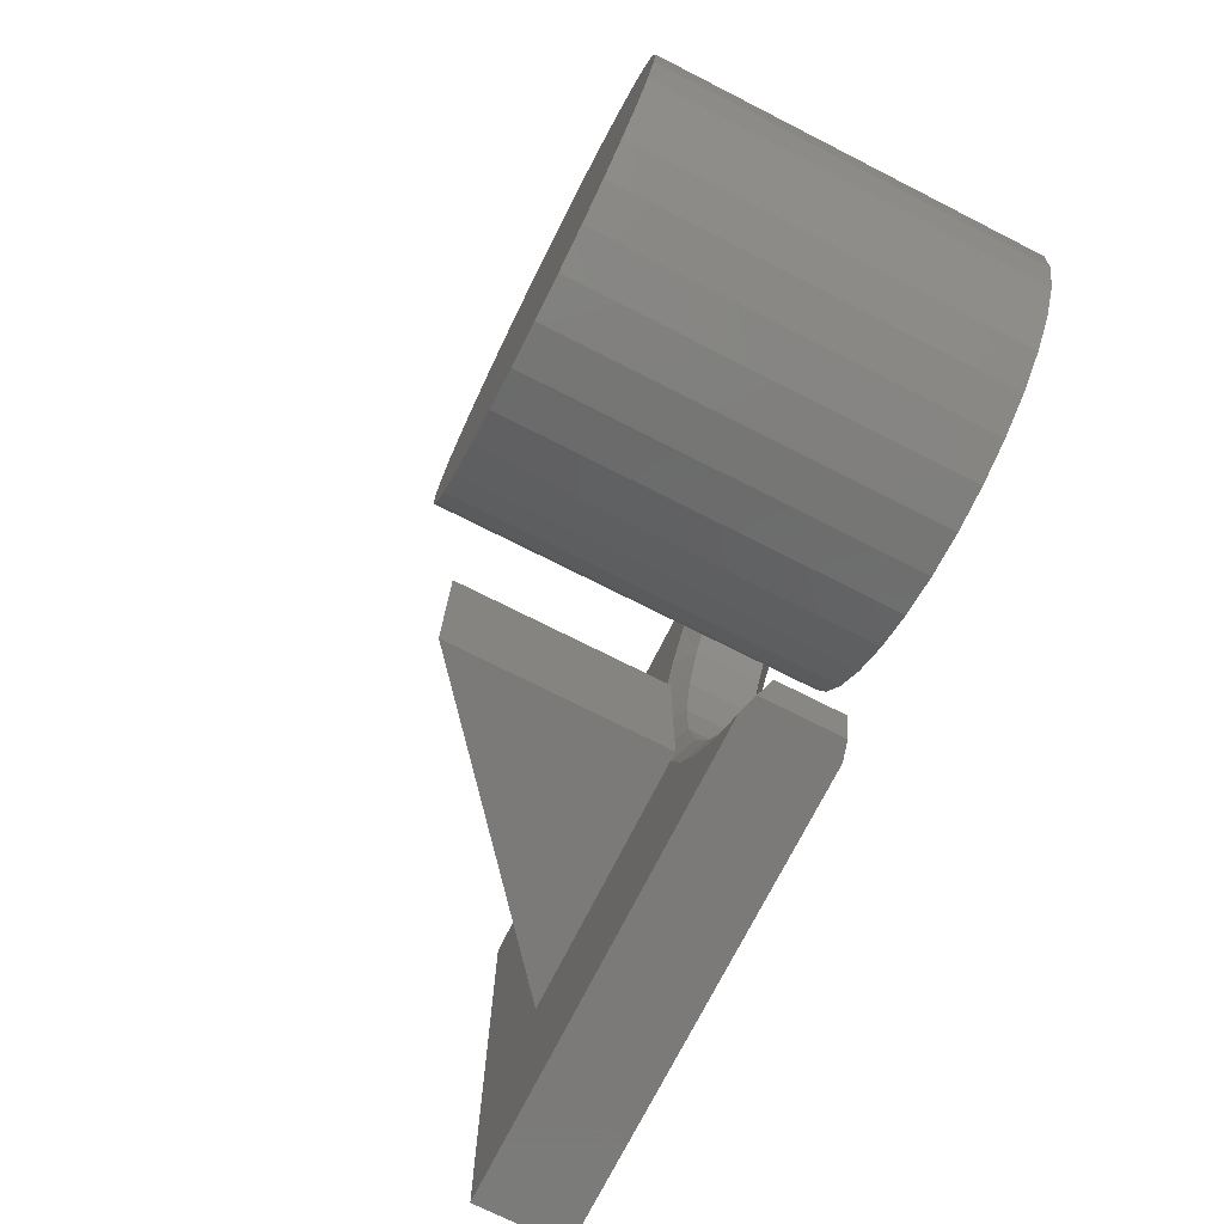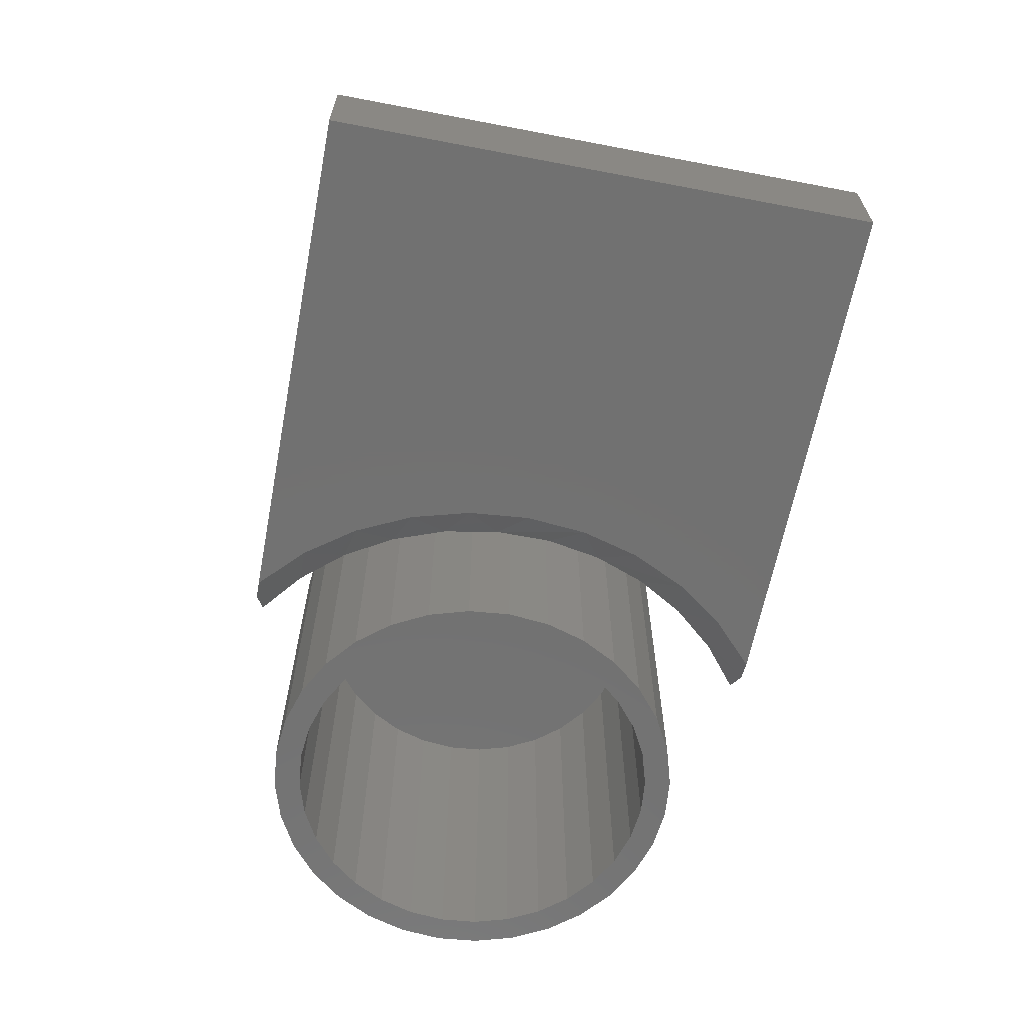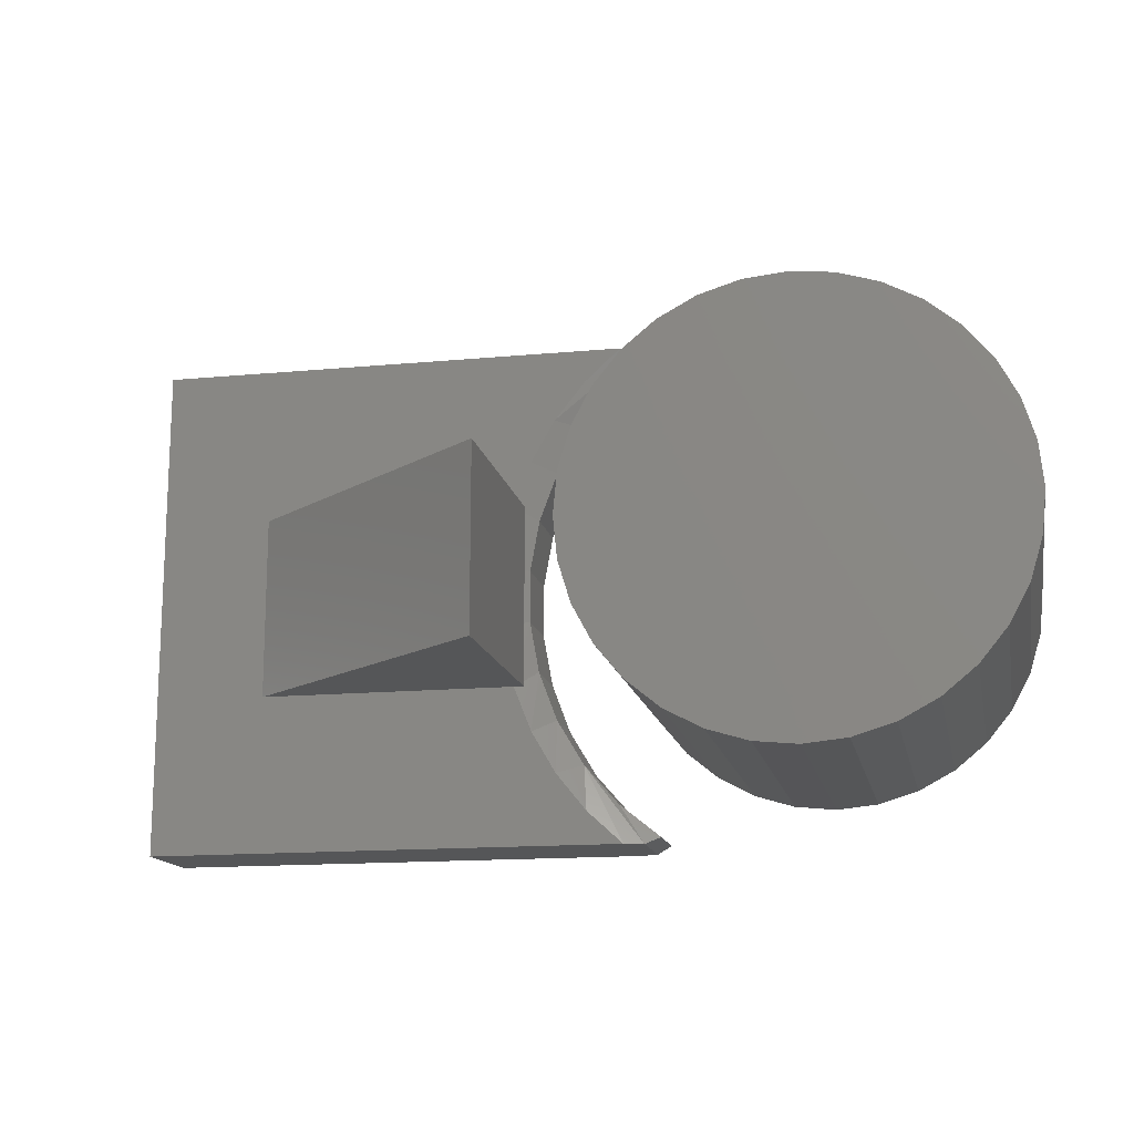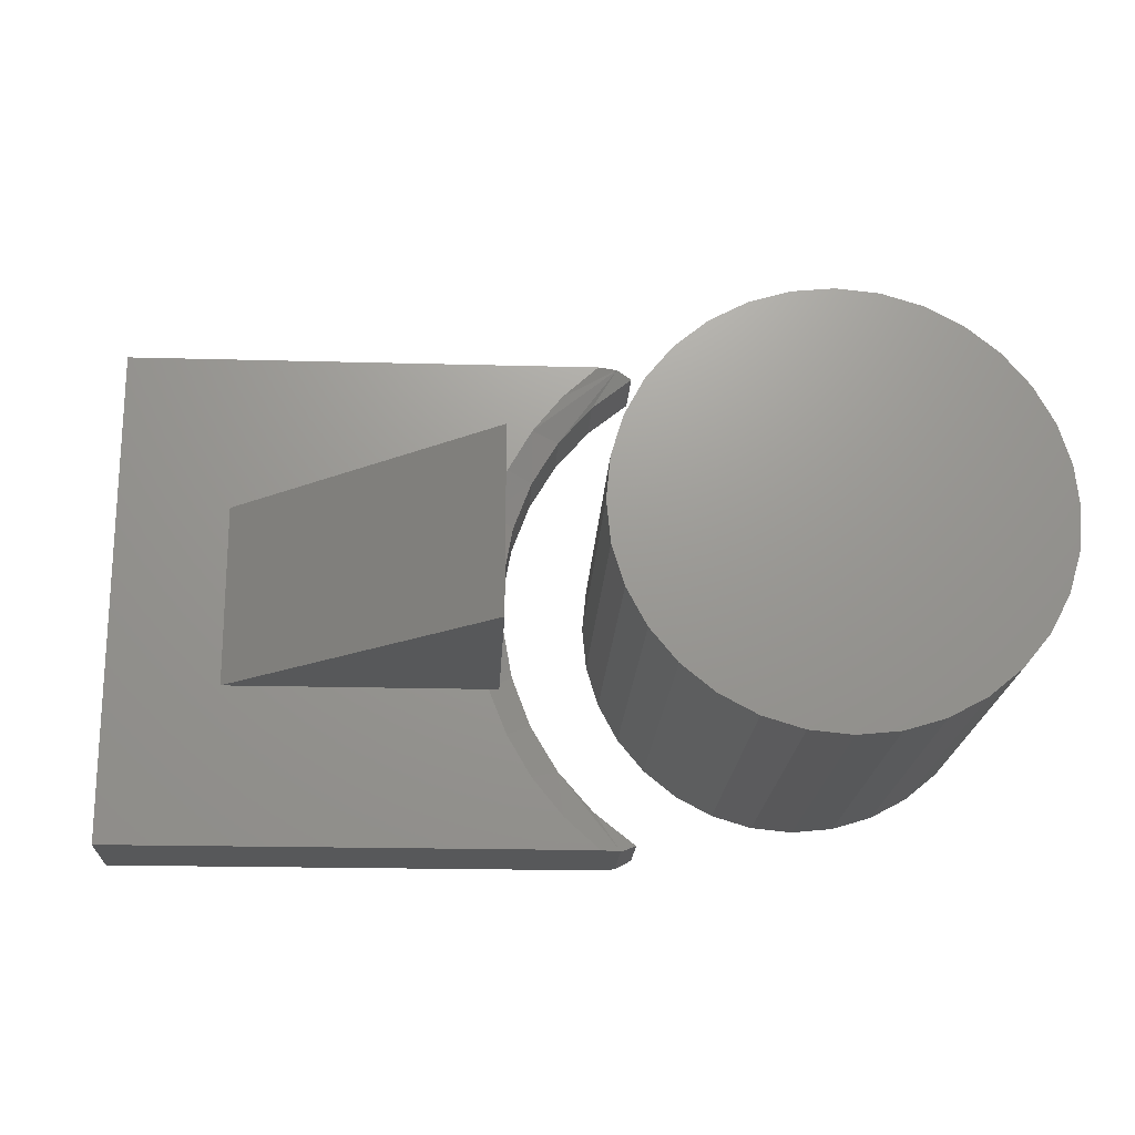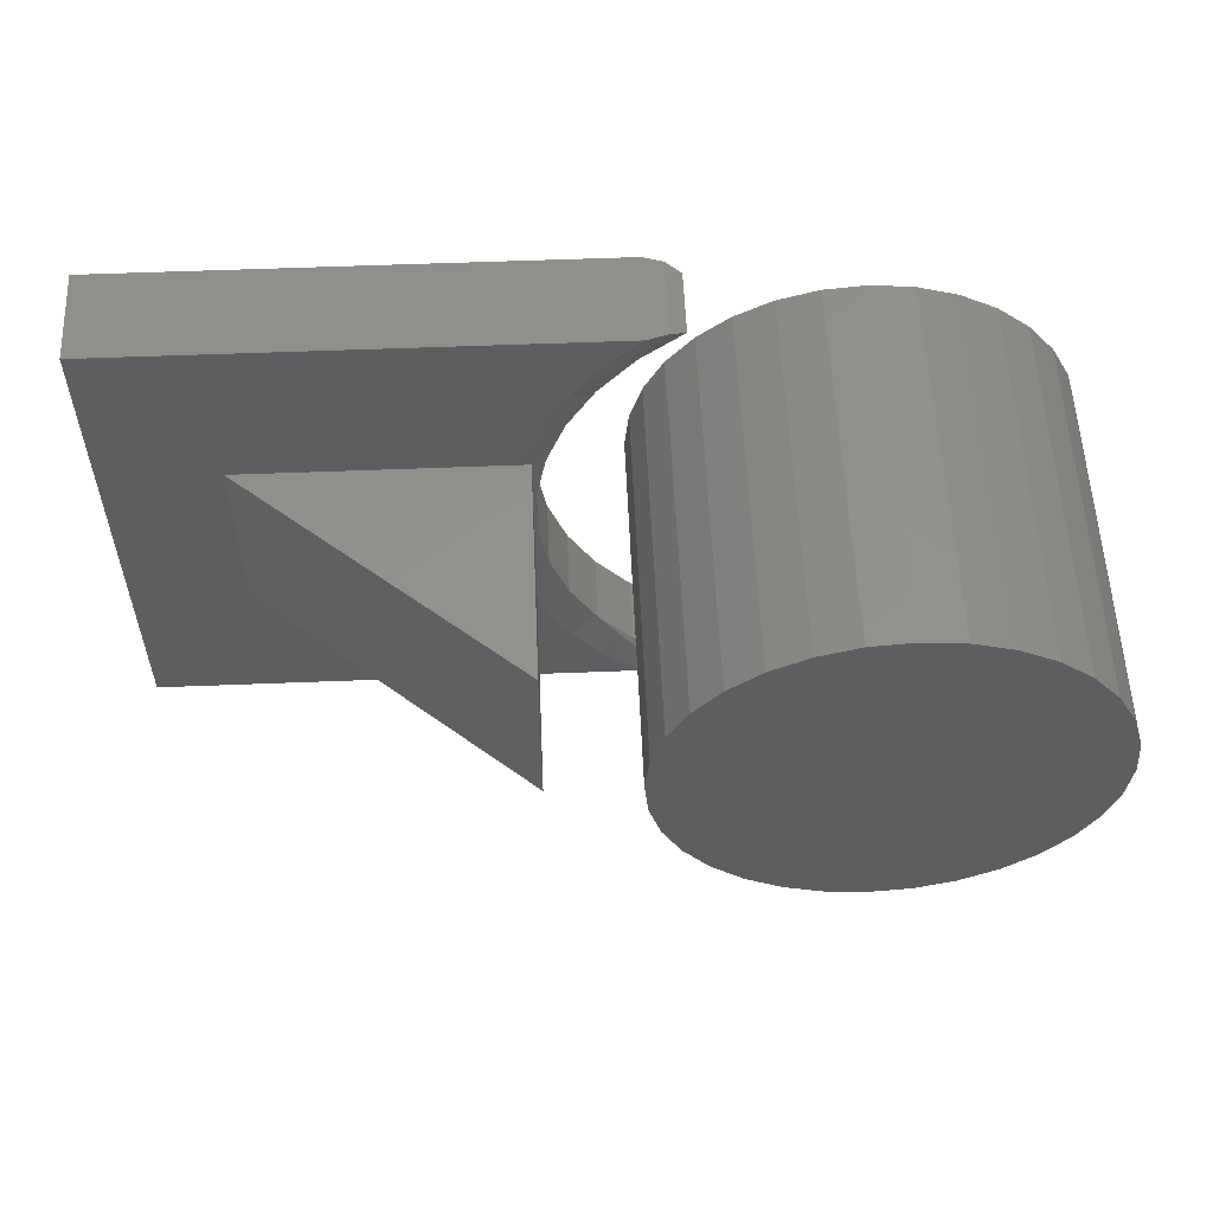
<metadata>
{"format":"stl","ext":"stl","renderer":"f3d","projection":"perspective","resolution":1024,"background":"white","views":[{"elev":-73.8,"azim":63.2,"up":"+Y"},{"elev":-63.6,"azim":-100.9,"up":"+Z"},{"elev":-14.9,"azim":11.4,"up":"+Y"},{"elev":-19.7,"azim":-2.9,"up":"+Y"},{"elev":55.9,"azim":-2.4,"up":"+Y"}]}
</metadata>
<code>
# stl→obj: 229 verts, 446 faces
v 0.04108 0.1094 0.1094
v 0.05469 0.1094 0.1094
v 0.05469 -0.1094 0.1094
v 0.04256 -0.1094 0.1094
v 0.02779 -0.03702 0.1094
v 0.02729 0.03683 0.1094
v -0.3984 -0.2969 0.1094
v 0.1715 -0.2969 0.1094
v 0.1289 -0.2579 0.1094
v 0.09268 -0.213 0.1094
v 0.06367 -0.1631 0.1094
v -0.2656 -0.1094 0.1094
v -0.2656 0.1094 0.1094
v -0.3984 0.3018 0.1094
v 0.06201 0.1645 0.1094
v 0.09122 0.2158 0.1094
v 0.128 0.2619 0.1094
v 0.1715 0.3018 0.1094
v 0.1233 -0.2021 0.09375
v 0.05838 0.03366 0.09375
v 0.06949 0.09504 0.09375
v 0.09135 0.1535 0.09375
v 0.1946 -0.2969 0.1025
v 0.2129 -0.2882 0.09375
v 0.1642 -0.2492 0.09375
v 0.1946 0.3018 0.1025
v 0.1233 0.2071 0.09375
v 0.1642 0.2541 0.09375
v 0.2129 0.2932 0.09375
v 0.05838 -0.02872 0.09375
v 0.06949 -0.09011 0.09375
v 0.09135 -0.1485 0.09375
v 0.05469 -0.1094 0.3757
v 0.05469 0.1094 0.3757
v 0.3575 0.2441 0
v 0.406 0.2488 0
v 0.406 0.2176 0
v 0.3108 0.2299 0
v 0.3636 0.2134 0
v 0.2678 0.2069 0
v 0.3227 0.201 0
v 0.2851 0.1809 0
v 0.23 0.176 0
v 0.2521 0.1539 0
v 0.1991 0.1383 0
v 0.2851 -0.1809 0
v 0.3227 -0.201 0
v 0.2678 -0.2069 0
v 0.3636 -0.2134 0
v 0.3108 -0.2299 0
v 0.406 -0.2176 0
v 0.3575 -0.2441 0
v 0.406 -0.2488 0
v 0.4546 0.2441 0
v 0.5012 0.2299 0
v 0.4485 0.2134 0
v 0.5443 0.2069 0
v 0.4893 0.201 0
v 0.5269 0.1809 0
v 0.5599 -0.1539 0
v 0.6129 -0.1383 0
v 0.582 -0.176 0
v 0.5269 -0.1809 0
v 0.5443 -0.2069 0
v 0.4893 -0.201 0
v 0.4485 -0.2134 0
v 0.5012 -0.2299 0
v 0.4546 -0.2441 0
v 0.2251 0.1209 0
v 0.205 0.08327 0
v 0.1761 0.09523 0
v 0.1926 0.04245 0
v 0.1619 0.04855 0
v 0.1884 2.665e-17 0
v 0.1572 3.047e-17 0
v 0.1926 -0.04245 0
v 0.1619 -0.04855 0
v 0.205 -0.08327 0
v 0.1761 -0.09523 0
v 0.2251 -0.1209 0
v 0.1991 -0.1383 0
v 0.2521 -0.1539 0
v 0.23 -0.176 0
v 0.5869 -0.1209 0
v 0.607 -0.08327 0
v 0.6359 -0.09523 0
v 0.6194 -0.04245 0
v 0.6501 -0.04855 0
v 0.6236 0 0
v 0.6549 0 0
v 0.6194 0.04245 0
v 0.6501 0.04855 0
v 0.607 0.08327 0
v 0.6359 0.09523 0
v 0.5869 0.1209 0
v 0.6129 0.1383 0
v 0.5599 0.1539 0
v 0.582 0.176 0
v 0.4485 -0.2134 0.4062
v 0.4893 -0.201 0.4062
v 0.5269 -0.1809 0.4062
v 0.5599 -0.1539 0.4062
v 0.5869 -0.1209 0.4062
v 0.607 -0.08327 0.4062
v 0.6194 -0.04245 0.4062
v 0.6236 0 0.4062
v 0.406 -0.2176 0.4062
v 0.3636 -0.2134 0.4062
v 0.3227 -0.201 0.4062
v 0.2851 -0.1809 0.4062
v 0.2521 -0.1539 0.4062
v 0.2251 -0.1209 0.4062
v 0.205 -0.08327 0.4062
v 0.1926 -0.04245 0.4062
v 0.1884 2.665e-17 0.4062
v 0.3636 0.2134 0.4062
v 0.3227 0.201 0.4062
v 0.2851 0.1809 0.4062
v 0.2521 0.1539 0.4062
v 0.2251 0.1209 0.4062
v 0.205 0.08327 0.4062
v 0.1926 0.04245 0.4062
v 0.406 0.2176 0.4062
v 0.4485 0.2134 0.4062
v 0.4893 0.201 0.4062
v 0.5269 0.1809 0.4062
v 0.5599 0.1539 0.4062
v 0.5869 0.1209 0.4062
v 0.607 0.08327 0.4062
v 0.6194 0.04245 0.4062
v 0.126 0.2706 0.03125
v 0.08019 0.2125 0.03125
v 0.1363 0.2706 0.03494
v 0.08936 0.213 0.03494
v 0.04624 0.1468 0.03125
v 0.05447 0.1475 0.03494
v 0.04624 -0.1419 0.03125
v 0.08019 -0.2076 0.03125
v 0.05447 -0.1425 0.03494
v 0.03299 -0.07144 0.03494
v 0.02574 0.002467 0.03494
v 0.02539 0.07597 0.03125
v 0.01836 0.002467 0.03125
v 0.03299 0.07638 0.03494
v 0.02539 -0.07103 0.03125
v 0.126 -0.2656 0.03125
v 0.1363 -0.2656 0.03494
v 0.08936 -0.2081 0.03494
v 0.1363 0.2706 0.07444
v 0.126 0.2706 0.07812
v -0.3672 0.2706 0.07812
v -0.3672 0.2706 0.03125
v 0.1363 -0.2656 0.07444
v 0.08936 -0.2081 0.07444
v 0.05447 -0.1425 0.07444
v 0.03299 -0.07144 0.07444
v 0.02574 0.002467 0.07444
v 0.03299 0.07638 0.07444
v 0.05447 0.1475 0.07444
v 0.08936 0.213 0.07444
v 0.08019 0.2125 0.07812
v 0.04624 0.1468 0.07812
v 0.08019 -0.2076 0.07812
v 0.04624 -0.1419 0.07812
v 0.02539 0.07597 0.07812
v 0.01836 0.002467 0.07812
v 0.02539 -0.07103 0.07812
v 0.126 -0.2656 0.07812
v -0.3672 -0.2656 0.03125
v -0.3672 -0.2656 0.07812
v 0.3575 0.2441 0.4375
v 0.4546 0.2441 0.4375
v 0.406 0.2488 0.4375
v 0.3108 0.2299 0.4375
v 0.5012 0.2299 0.4375
v 0.5012 -0.2299 0.4375
v 0.3575 -0.2441 0.4375
v 0.4546 -0.2441 0.4375
v 0.406 -0.2488 0.4375
v 0.5443 0.2069 0.4375
v 0.2678 0.2069 0.4375
v 0.582 0.176 0.4375
v 0.23 0.176 0.4375
v 0.6129 0.1383 0.4375
v 0.1991 0.1383 0.4375
v 0.6359 0.09523 0.4375
v 0.1761 0.09523 0.4375
v 0.6501 0.04855 0.4375
v 0.1619 0.04855 0.4375
v 0.6549 0 0.4375
v 0.1572 3.047e-17 0.4375
v 0.6501 -0.04855 0.4375
v 0.1619 -0.04855 0.4375
v 0.6359 -0.09523 0.4375
v 0.1761 -0.09523 0.4375
v 0.6129 -0.1383 0.4375
v 0.1991 -0.1383 0.4375
v 0.582 -0.176 0.4375
v 0.23 -0.176 0.4375
v 0.5443 -0.2069 0.4375
v 0.2678 -0.2069 0.4375
v 0.3108 -0.2299 0.4375
v -0.3984 -0.2969 0
v 0.08059 0.1992 0
v 0.05045 0.1373 0
v 0.03197 0.07101 0
v 0.02574 0.002467 0
v 0.03197 -0.06608 0
v 0.05045 -0.1324 0
v 0.08059 -0.1943 0
v 0.1214 -0.2497 0
v 0.1715 -0.2969 0
v -0.3984 0.3018 0
v 0.1715 0.3018 0
v 0.1214 0.2546 0
v 0.1946 0.3018 0.006905
v 0.05838 -0.02872 0.01562
v 0.06949 -0.09011 0.01562
v 0.09135 -0.1485 0.01562
v 0.1233 -0.2021 0.01562
v 0.1642 -0.2492 0.01562
v 0.2129 -0.2882 0.01562
v 0.05838 0.03366 0.01562
v 0.06949 0.09504 0.01562
v 0.09135 0.1535 0.01562
v 0.1233 0.2071 0.01562
v 0.1642 0.2541 0.01562
v 0.2129 0.2932 0.01562
v 0.1946 -0.2969 0.006905
f 1 2 3
f 1 3 4
f 1 4 5
f 1 5 6
f 7 8 9
f 7 9 10
f 7 10 11
f 7 11 4
f 7 4 12
f 7 12 13
f 7 13 14
f 13 1 15
f 13 15 16
f 13 16 17
f 13 17 18
f 13 18 14
f 19 9 8
f 1 6 20
f 1 20 21
f 1 21 22
f 1 22 15
f 23 24 25
f 23 25 19
f 23 19 8
f 26 18 17
f 26 17 16
f 26 16 27
f 26 27 28
f 26 28 29
f 27 16 22
f 22 16 15
f 5 20 6
f 20 5 30
f 30 5 4
f 30 4 31
f 31 4 11
f 31 11 32
f 9 19 10
f 10 19 32
f 10 32 11
f 4 33 12
f 4 3 33
f 13 34 1
f 34 2 1
f 33 34 12
f 12 34 13
f 3 2 33
f 33 2 34
f 35 36 37
f 38 35 37
f 38 37 39
f 39 40 38
f 41 40 39
f 40 41 42
f 42 43 40
f 43 42 44
f 44 45 43
f 46 47 48
f 48 47 49
f 49 50 48
f 50 49 51
f 52 50 51
f 53 52 51
f 37 36 54
f 54 55 37
f 56 37 55
f 57 56 55
f 57 58 56
f 59 58 57
f 60 61 62
f 62 63 60
f 63 62 64
f 65 63 64
f 66 65 64
f 67 66 64
f 51 66 67
f 51 67 68
f 68 53 51
f 44 69 45
f 45 69 70
f 45 70 71
f 71 70 72
f 71 72 73
f 73 72 74
f 73 74 75
f 75 74 76
f 75 76 77
f 77 76 78
f 77 78 79
f 79 78 80
f 79 80 81
f 81 80 82
f 81 82 83
f 83 82 46
f 83 46 48
f 60 84 61
f 61 84 85
f 61 85 86
f 86 85 87
f 86 87 88
f 88 87 89
f 88 89 90
f 90 89 91
f 90 91 92
f 92 91 93
f 92 93 94
f 94 93 95
f 94 95 96
f 96 95 97
f 96 97 98
f 98 97 59
f 98 59 57
f 51 99 66
f 66 99 100
f 66 100 65
f 65 100 101
f 65 101 63
f 63 101 102
f 63 102 60
f 60 102 103
f 60 103 84
f 84 103 104
f 84 104 85
f 85 104 105
f 85 105 87
f 87 105 106
f 87 106 89
f 99 51 107
f 107 51 49
f 107 49 108
f 108 49 47
f 108 47 109
f 109 47 46
f 109 46 110
f 110 46 82
f 110 82 111
f 111 82 80
f 111 80 112
f 112 80 78
f 112 78 113
f 113 78 76
f 113 76 114
f 114 76 74
f 114 74 115
f 37 116 39
f 39 116 117
f 39 117 41
f 41 117 118
f 41 118 42
f 42 118 119
f 42 119 44
f 44 119 120
f 44 120 69
f 69 120 121
f 69 121 70
f 70 121 122
f 70 122 72
f 72 122 115
f 72 115 74
f 116 37 123
f 123 37 56
f 123 56 124
f 124 56 58
f 124 58 125
f 125 58 59
f 125 59 126
f 126 59 97
f 126 97 127
f 127 97 95
f 127 95 128
f 128 95 93
f 128 93 129
f 129 93 91
f 129 91 130
f 130 91 89
f 130 89 106
f 123 124 116
f 117 116 124
f 125 117 124
f 99 108 100
f 107 108 99
f 108 109 100
f 100 109 110
f 100 110 101
f 101 110 111
f 101 111 102
f 102 111 112
f 102 112 103
f 103 112 113
f 103 113 104
f 104 113 114
f 104 114 105
f 105 114 115
f 105 115 106
f 106 115 122
f 106 122 130
f 130 122 121
f 130 121 129
f 129 121 120
f 129 120 128
f 128 120 119
f 128 119 127
f 127 119 118
f 127 118 126
f 126 118 117
f 126 117 125
f 131 132 133
f 132 134 133
f 132 135 136
f 134 132 136
f 137 138 139
f 140 137 139
f 140 141 137
f 136 135 142
f 136 142 143
f 144 136 143
f 141 144 143
f 141 143 145
f 145 137 141
f 146 147 148
f 146 148 139
f 146 139 138
f 131 133 149
f 131 149 150
f 131 150 151
f 131 151 152
f 147 153 148
f 148 153 154
f 148 154 139
f 139 154 155
f 139 155 140
f 140 155 156
f 140 156 141
f 141 156 157
f 141 157 144
f 144 157 158
f 144 158 136
f 136 158 159
f 136 159 134
f 134 159 160
f 134 160 133
f 133 160 149
f 149 161 150
f 149 160 161
f 159 162 161
f 159 161 160
f 155 163 164
f 155 164 156
f 164 157 156
f 165 162 159
f 166 165 159
f 166 159 158
f 166 158 157
f 167 166 157
f 157 164 167
f 168 163 155
f 168 155 154
f 168 154 153
f 168 153 147
f 168 147 146
f 168 146 169
f 168 169 170
f 152 132 131
f 169 146 138
f 169 138 137
f 169 137 145
f 169 145 143
f 169 143 142
f 169 142 135
f 169 135 132
f 169 132 152
f 151 170 152
f 152 170 169
f 150 161 151
f 170 151 161
f 170 161 162
f 170 162 165
f 170 165 166
f 170 166 167
f 170 167 164
f 170 164 163
f 170 163 168
f 171 172 173
f 172 171 174
f 172 174 175
f 176 177 178
f 178 177 179
f 175 174 180
f 180 174 181
f 180 181 182
f 182 181 183
f 182 183 184
f 184 183 185
f 184 185 186
f 186 185 187
f 186 187 188
f 188 187 189
f 188 189 190
f 190 189 191
f 190 191 192
f 192 191 193
f 192 193 194
f 194 193 195
f 194 195 196
f 196 195 197
f 196 197 198
f 198 197 199
f 198 199 200
f 200 199 201
f 200 201 176
f 176 201 202
f 176 202 177
f 90 190 88
f 88 190 192
f 88 192 86
f 86 192 194
f 86 194 61
f 61 194 196
f 61 196 62
f 62 196 198
f 62 198 64
f 64 198 200
f 64 200 67
f 67 200 176
f 67 176 68
f 68 176 178
f 68 178 53
f 53 178 179
f 53 179 52
f 52 179 177
f 52 177 50
f 50 177 202
f 50 202 48
f 48 202 201
f 48 201 83
f 83 201 199
f 83 199 81
f 81 199 197
f 81 197 79
f 79 197 195
f 79 195 77
f 77 195 193
f 77 193 75
f 75 193 191
f 75 191 73
f 73 191 189
f 73 189 71
f 71 189 187
f 71 187 45
f 45 187 185
f 45 185 43
f 43 185 183
f 43 183 40
f 40 183 181
f 40 181 38
f 38 181 174
f 38 174 35
f 35 174 171
f 35 171 36
f 36 171 173
f 36 173 54
f 54 173 172
f 54 172 55
f 55 172 175
f 55 175 57
f 57 175 180
f 57 180 98
f 98 180 182
f 98 182 96
f 96 182 184
f 96 184 94
f 94 184 186
f 94 186 92
f 92 186 188
f 92 188 90
f 90 188 190
f 203 204 205
f 203 205 206
f 203 206 207
f 203 207 208
f 203 208 209
f 203 209 210
f 203 210 211
f 203 211 212
f 213 214 215
f 213 215 204
f 213 204 203
f 213 14 214
f 214 14 18
f 214 18 216
f 216 18 26
f 217 31 218
f 218 31 32
f 218 32 219
f 219 32 19
f 219 19 220
f 220 19 25
f 220 25 221
f 221 25 24
f 221 24 222
f 31 217 30
f 30 217 223
f 30 223 20
f 20 223 224
f 20 224 21
f 21 224 225
f 21 225 22
f 22 225 226
f 22 226 27
f 27 226 227
f 27 227 28
f 28 227 228
f 28 228 29
f 229 23 212
f 212 23 8
f 212 8 203
f 203 8 7
f 225 205 204
f 225 204 226
f 204 215 226
f 226 215 227
f 223 208 207
f 207 206 223
f 223 206 224
f 206 205 224
f 224 205 225
f 218 210 209
f 209 208 218
f 218 208 217
f 208 223 217
f 211 210 220
f 220 210 219
f 210 218 219
f 216 228 227
f 216 227 215
f 216 215 214
f 229 212 211
f 229 211 220
f 229 220 221
f 229 221 222
f 26 29 216
f 216 29 228
f 229 222 23
f 23 222 24
f 14 213 7
f 7 213 203

</code>
